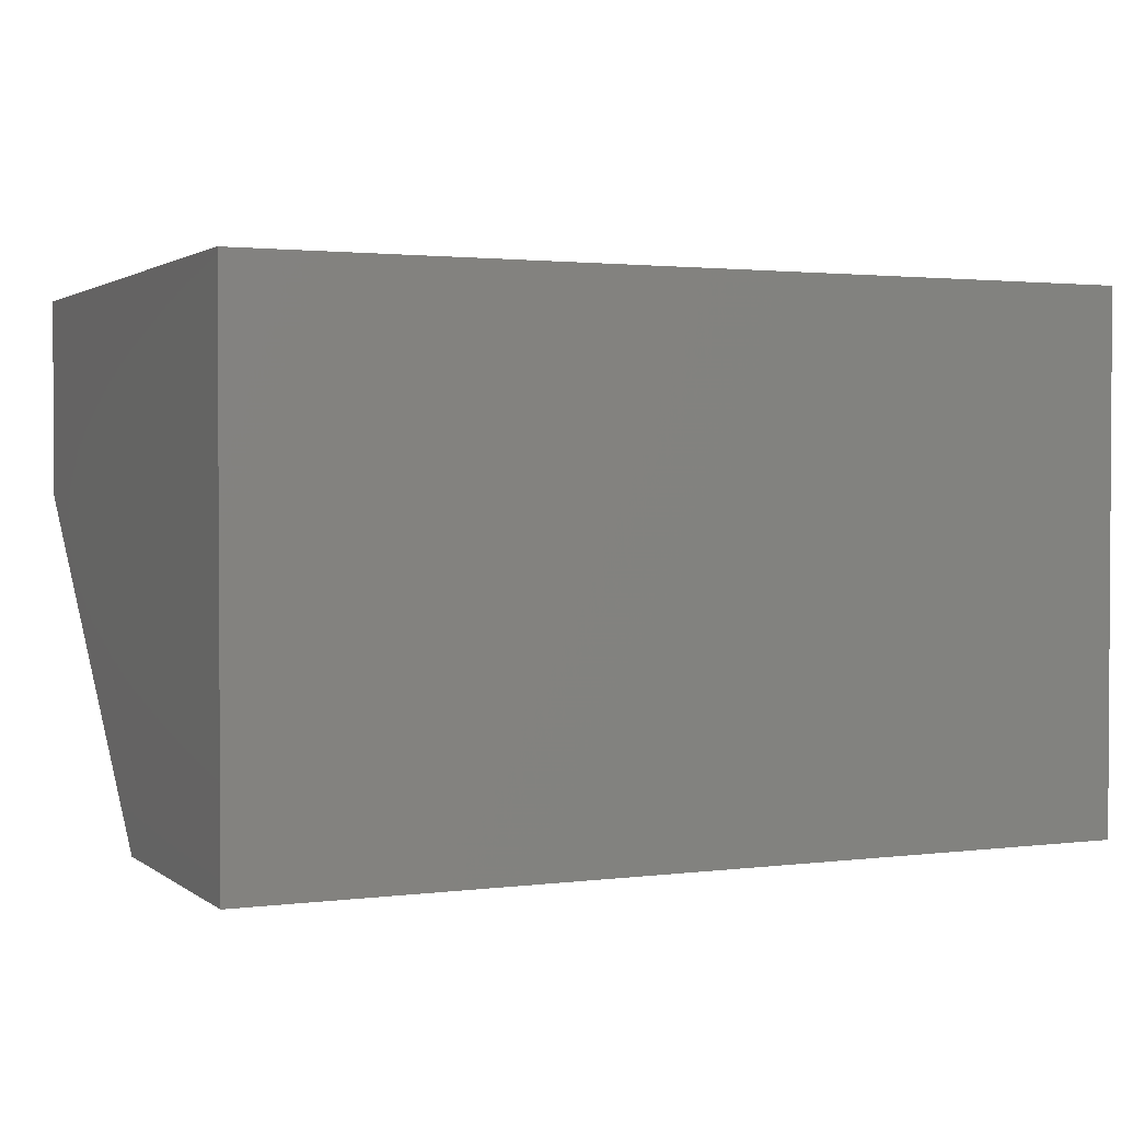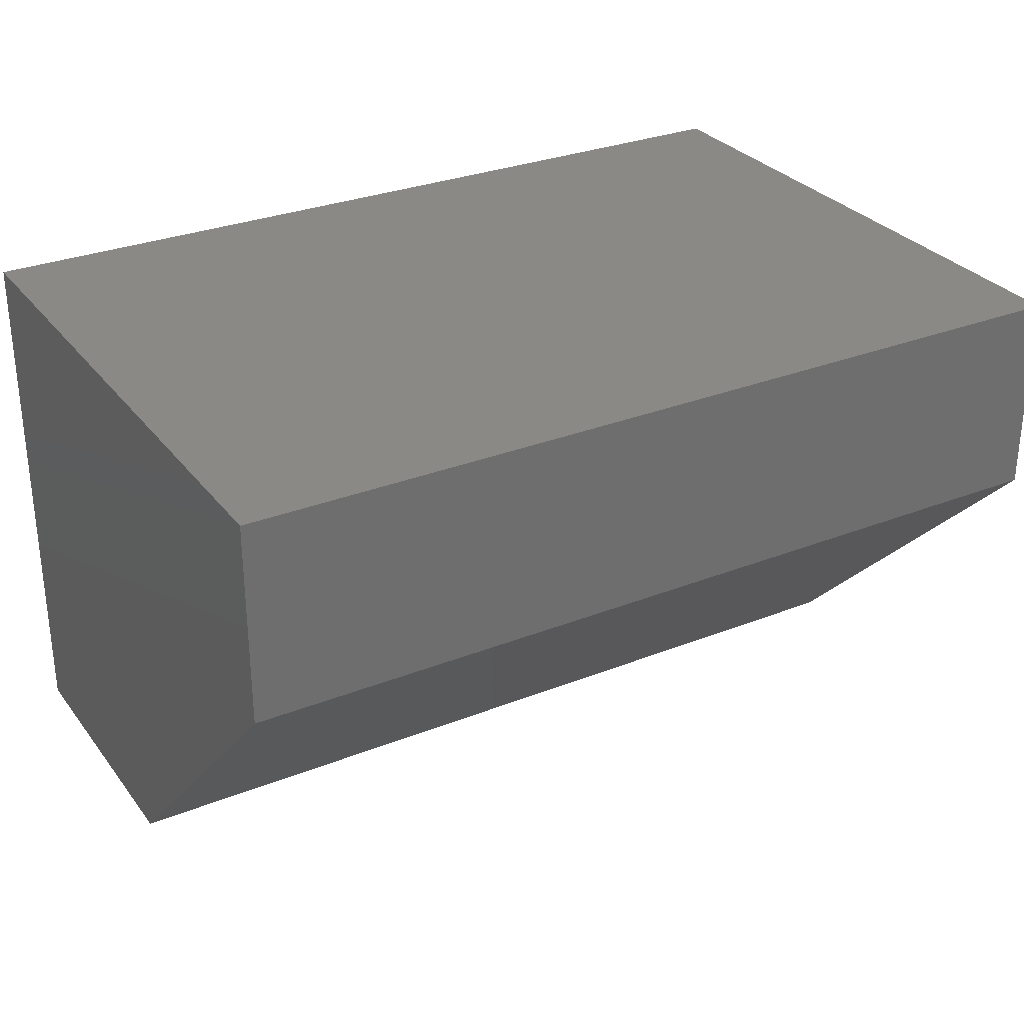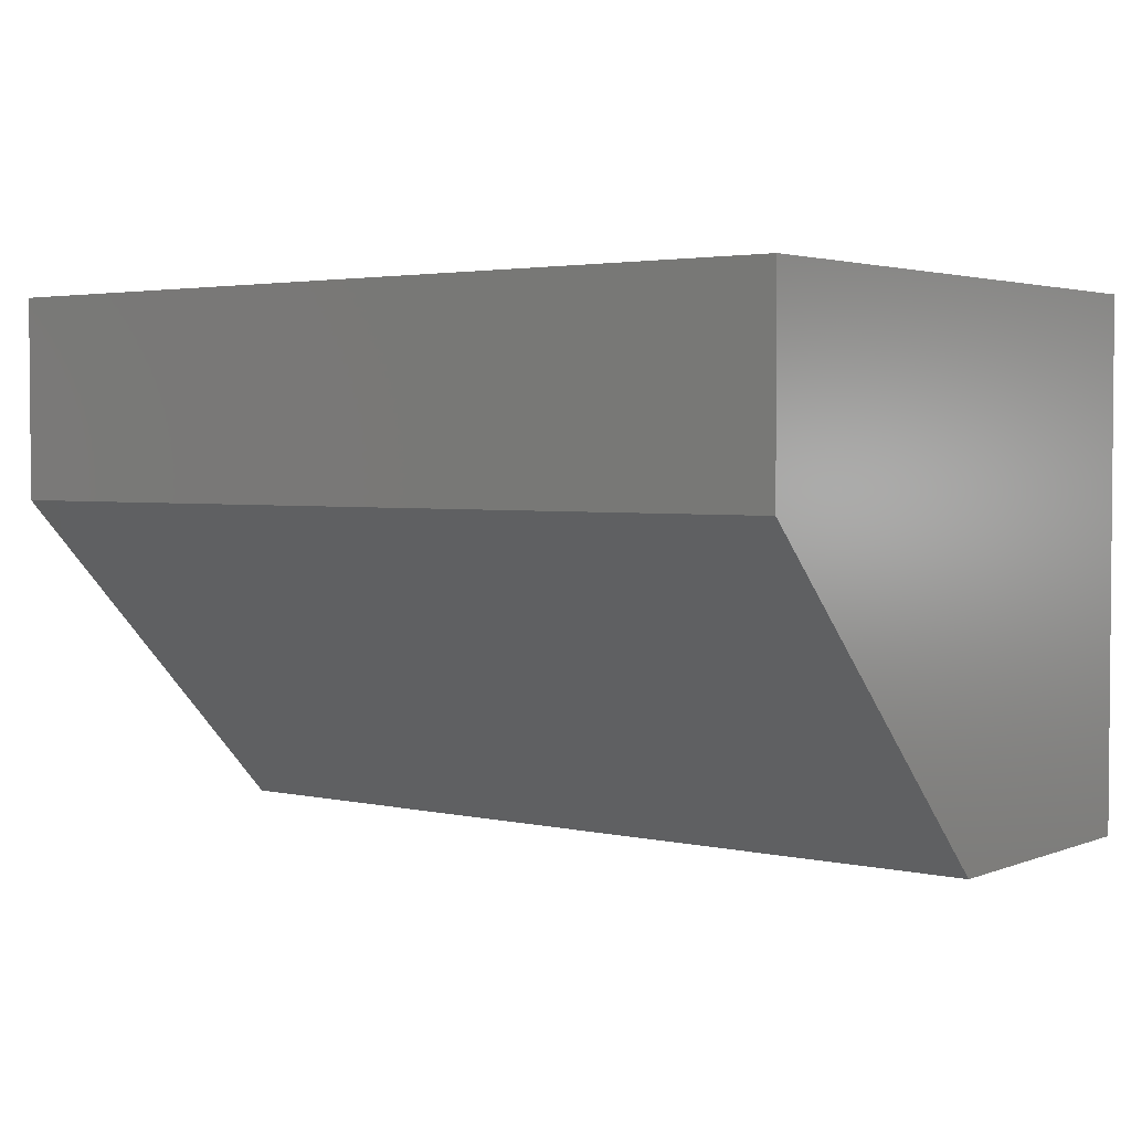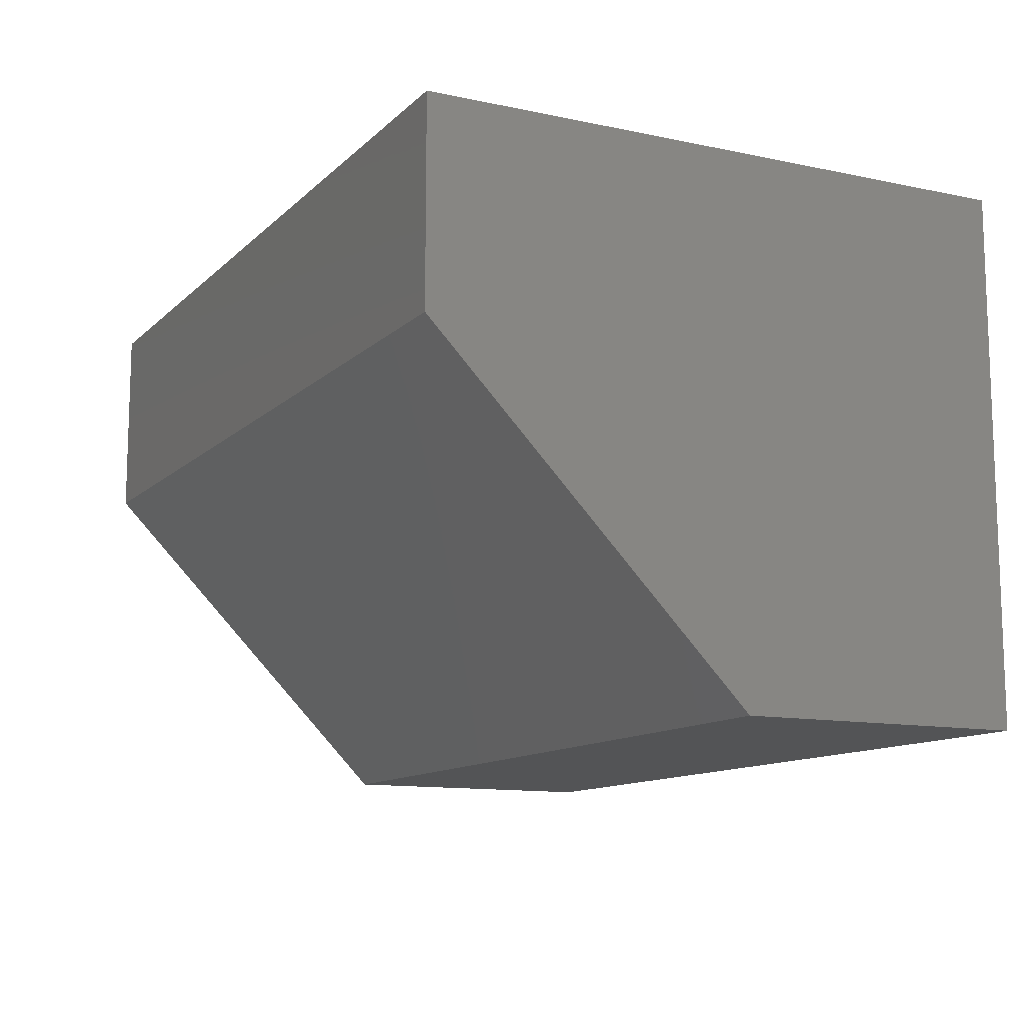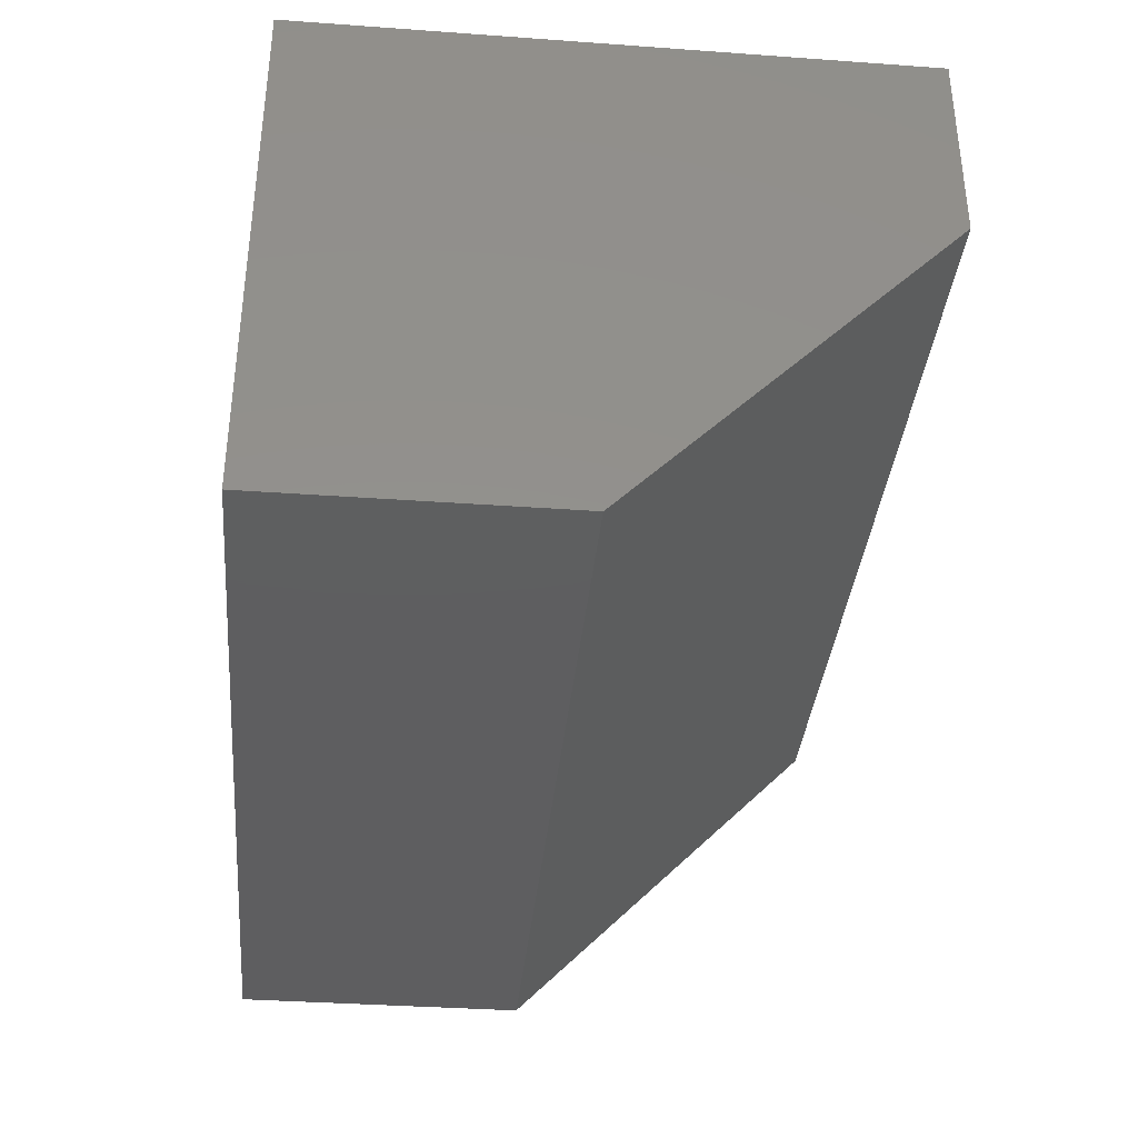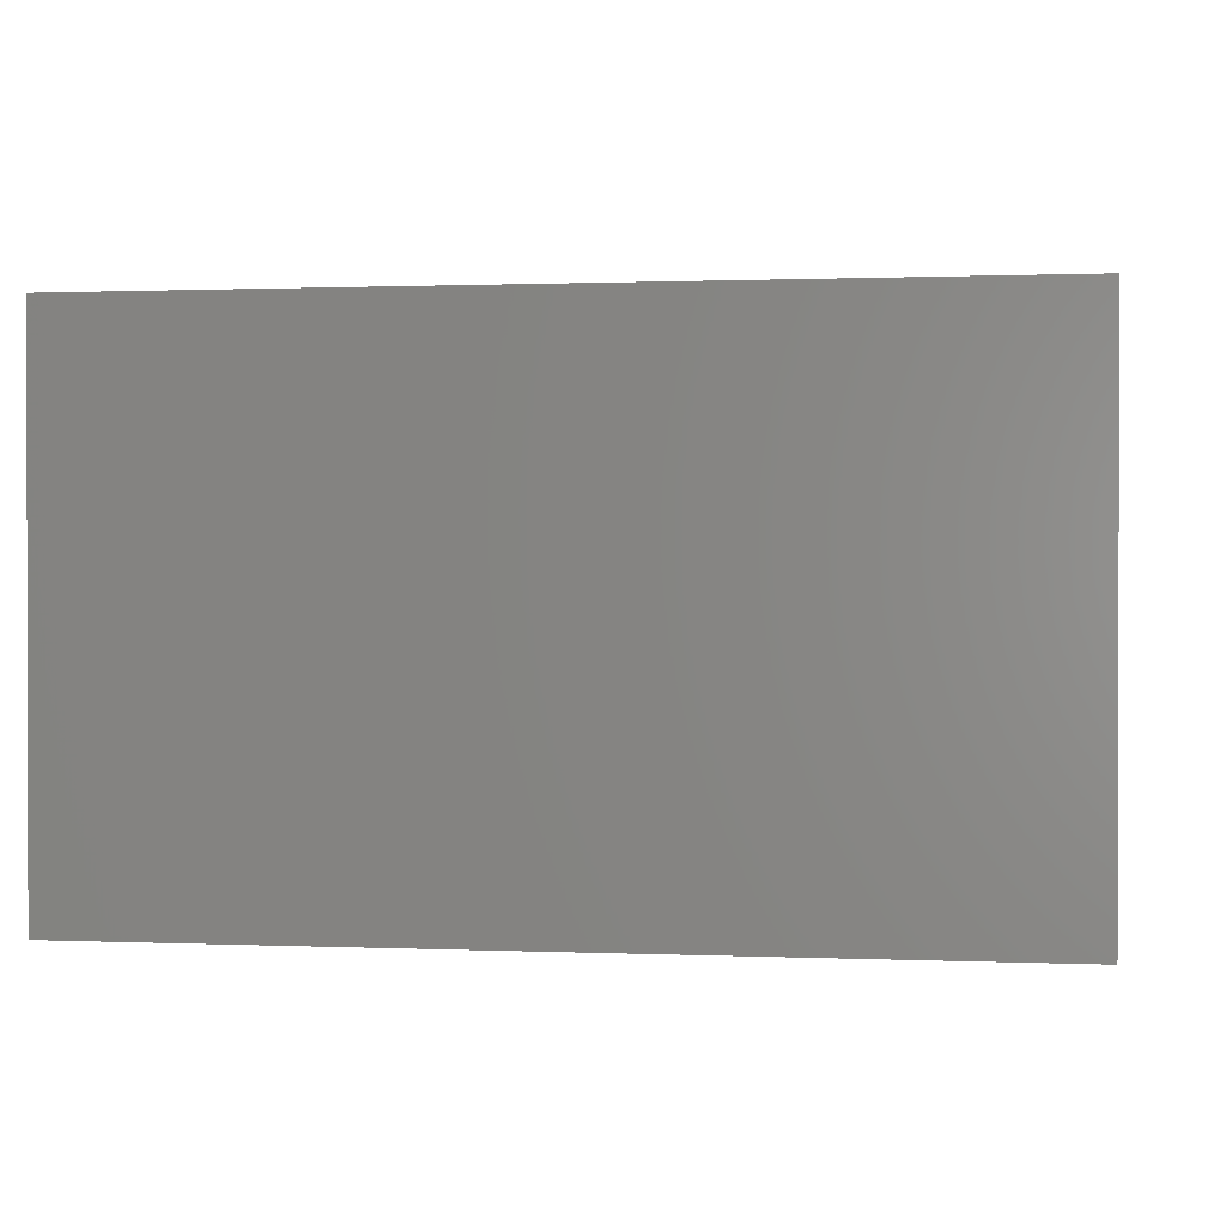
<metadata>
{"format":"stl","ext":"stl","renderer":"f3d","projection":"perspective","resolution":1024,"background":"white","views":[{"elev":1.9,"azim":155.5,"up":"+Z"},{"elev":29.9,"azim":-30.2,"up":"+Z"},{"elev":2.9,"azim":37.6,"up":"+Z"},{"elev":-11.8,"azim":63.2,"up":"+Z"},{"elev":-36.1,"azim":-95.4,"up":"+Z"},{"elev":0.8,"azim":-171.3,"up":"+Z"}]}
</metadata>
<code>
# stl→obj: 10 verts, 16 faces
v 0 0.2734 0
v 0 0.5211 0
v 0.75 0.2734 0
v 0.75 0.5211 0
v 0 0.5211 0.4531
v 0 0 0.4531
v 0 0 0.2812
v 0.75 0.5211 0.4531
v 0.75 0 0.4531
v 0.75 0 0.2812
f 1 2 3
f 3 2 4
f 5 2 6
f 6 2 1
f 6 1 7
f 4 8 3
f 3 8 9
f 3 9 10
f 6 7 9
f 9 7 10
f 7 1 10
f 10 1 3
f 6 9 5
f 5 9 8
f 8 4 5
f 5 4 2

</code>
